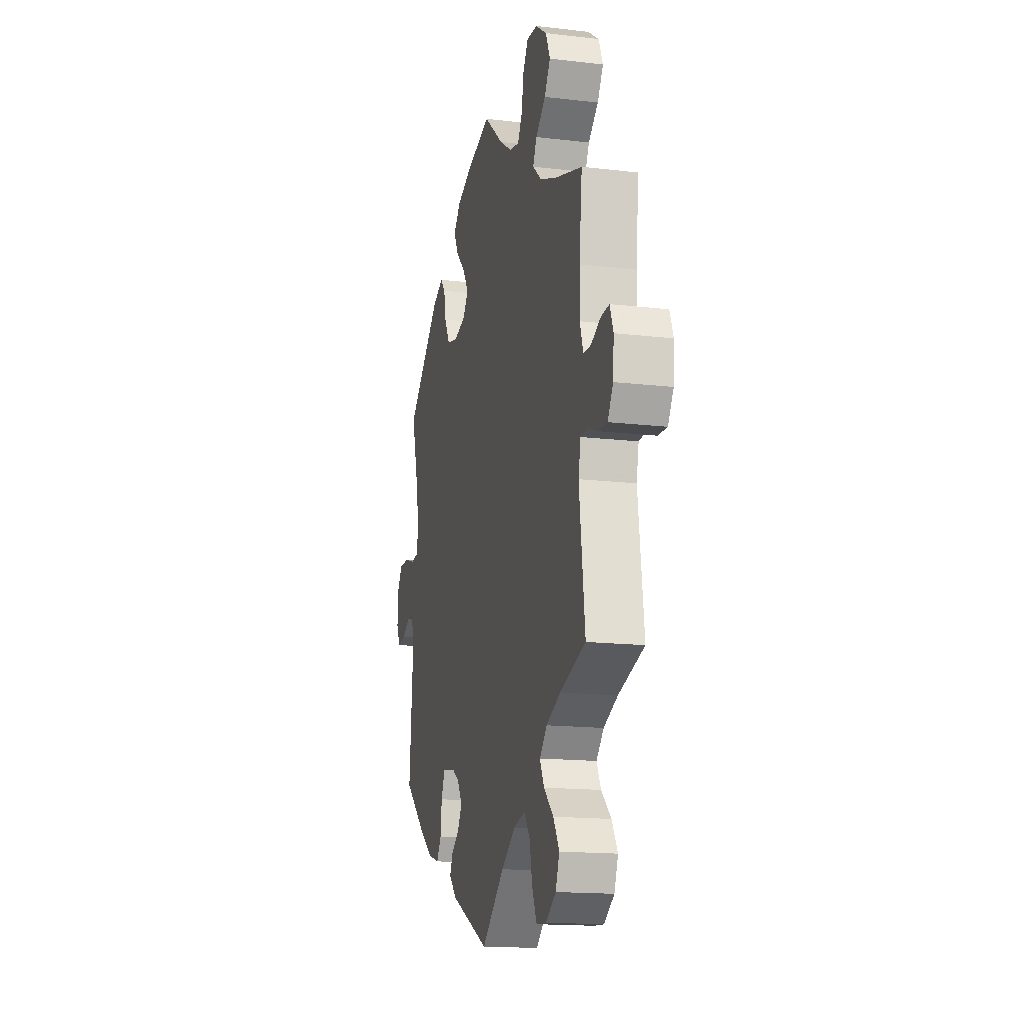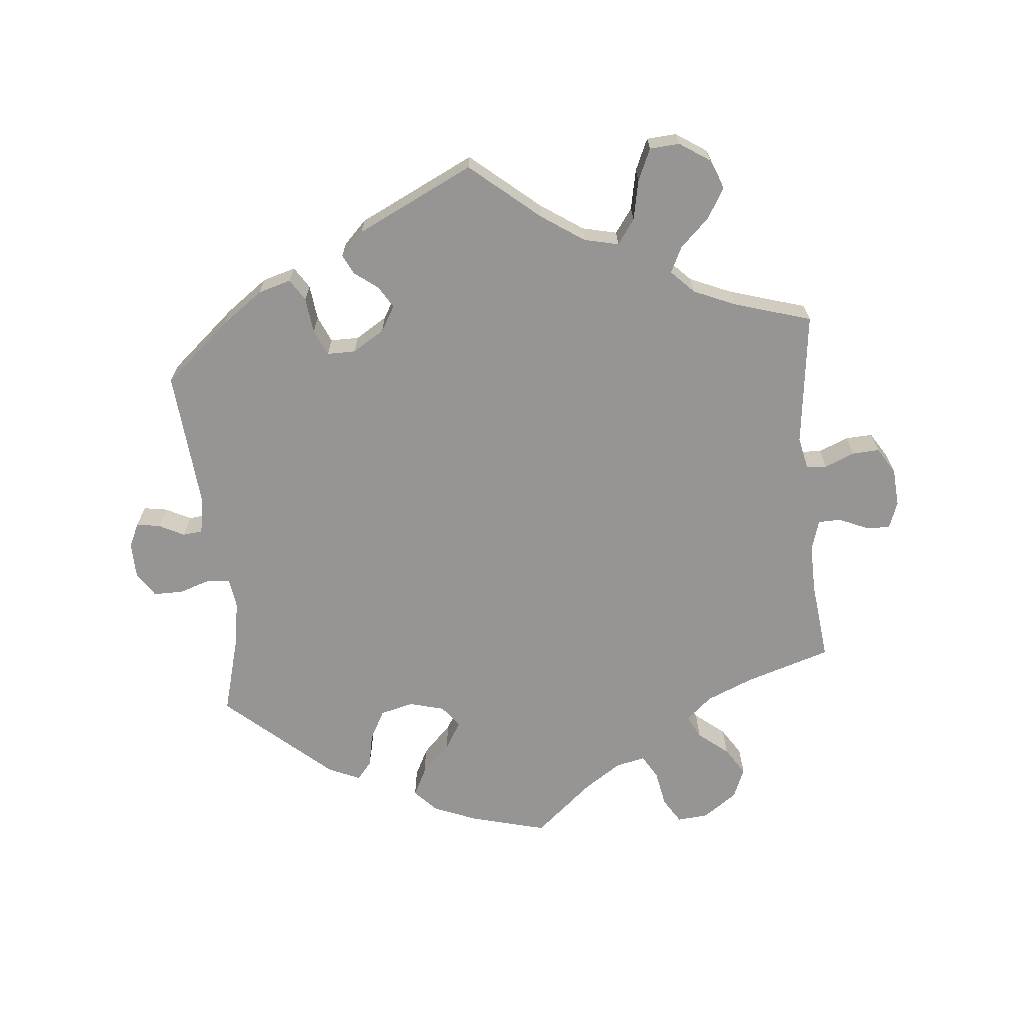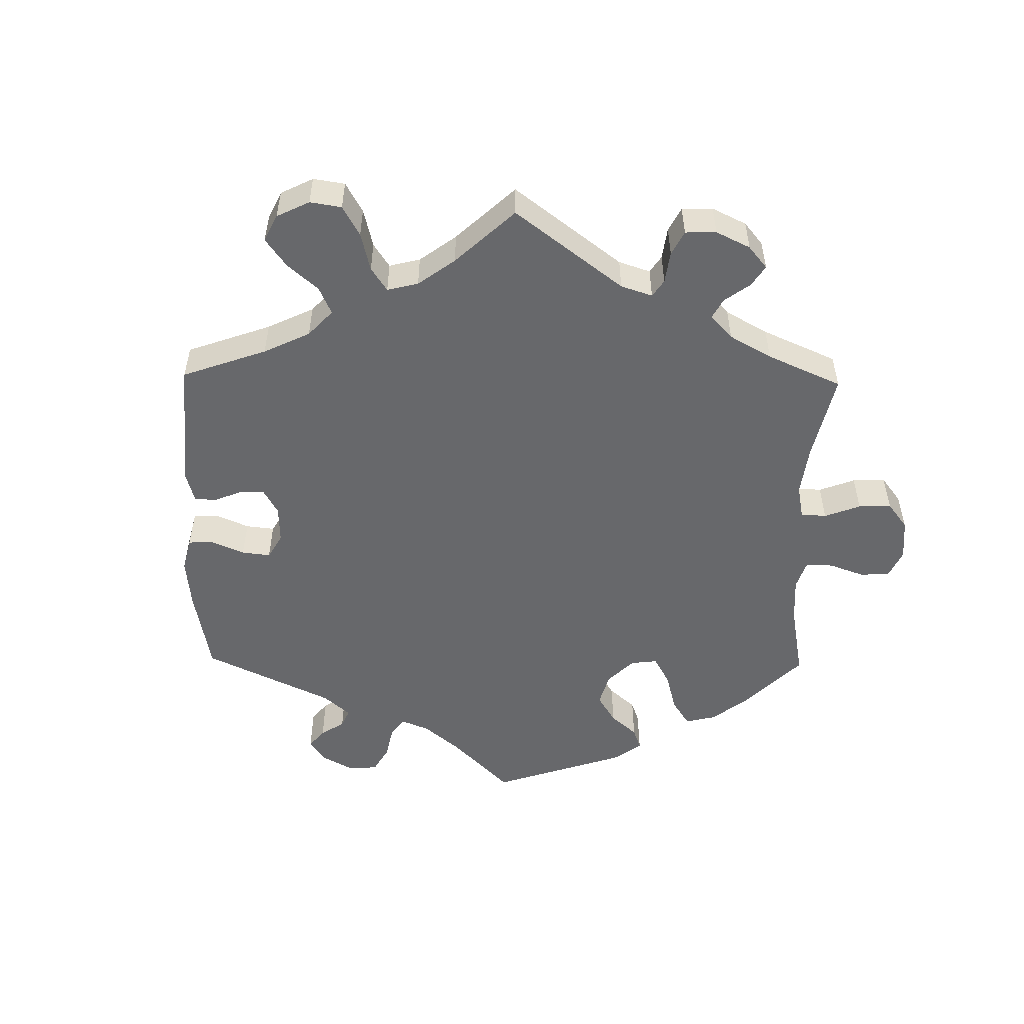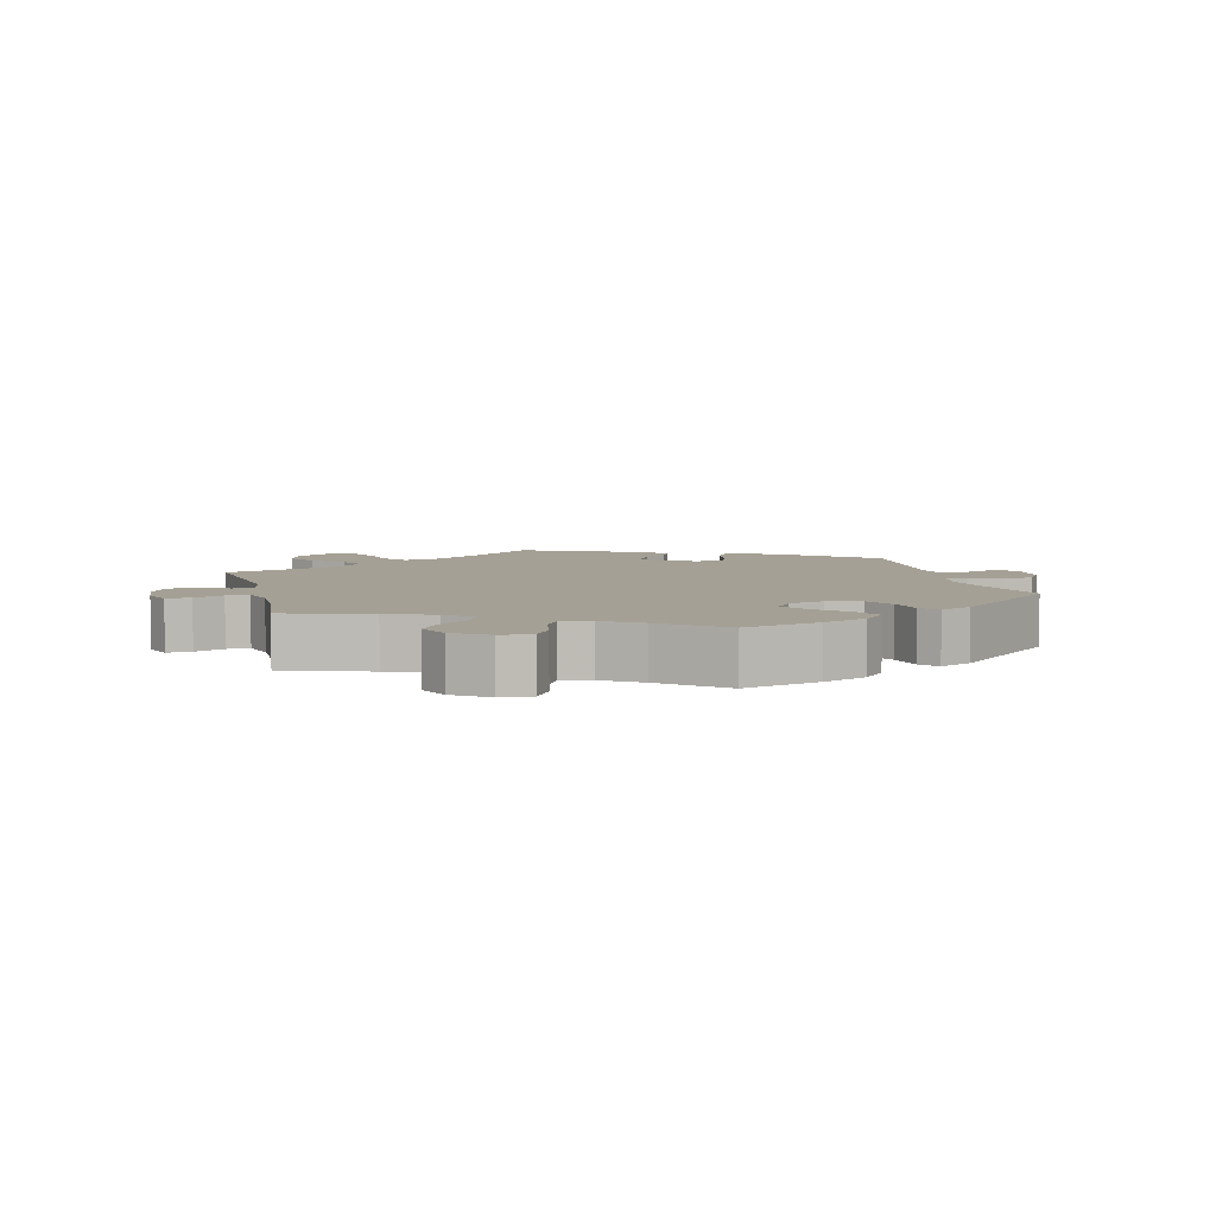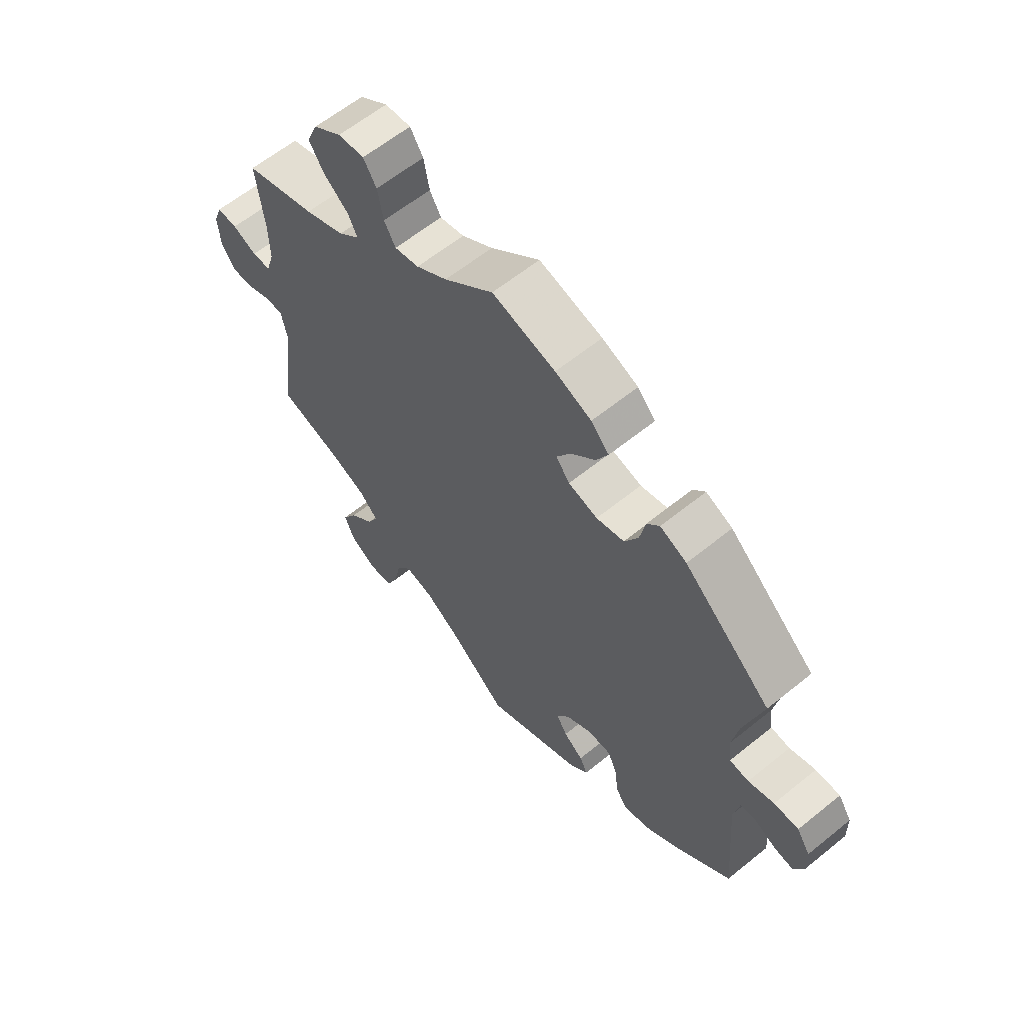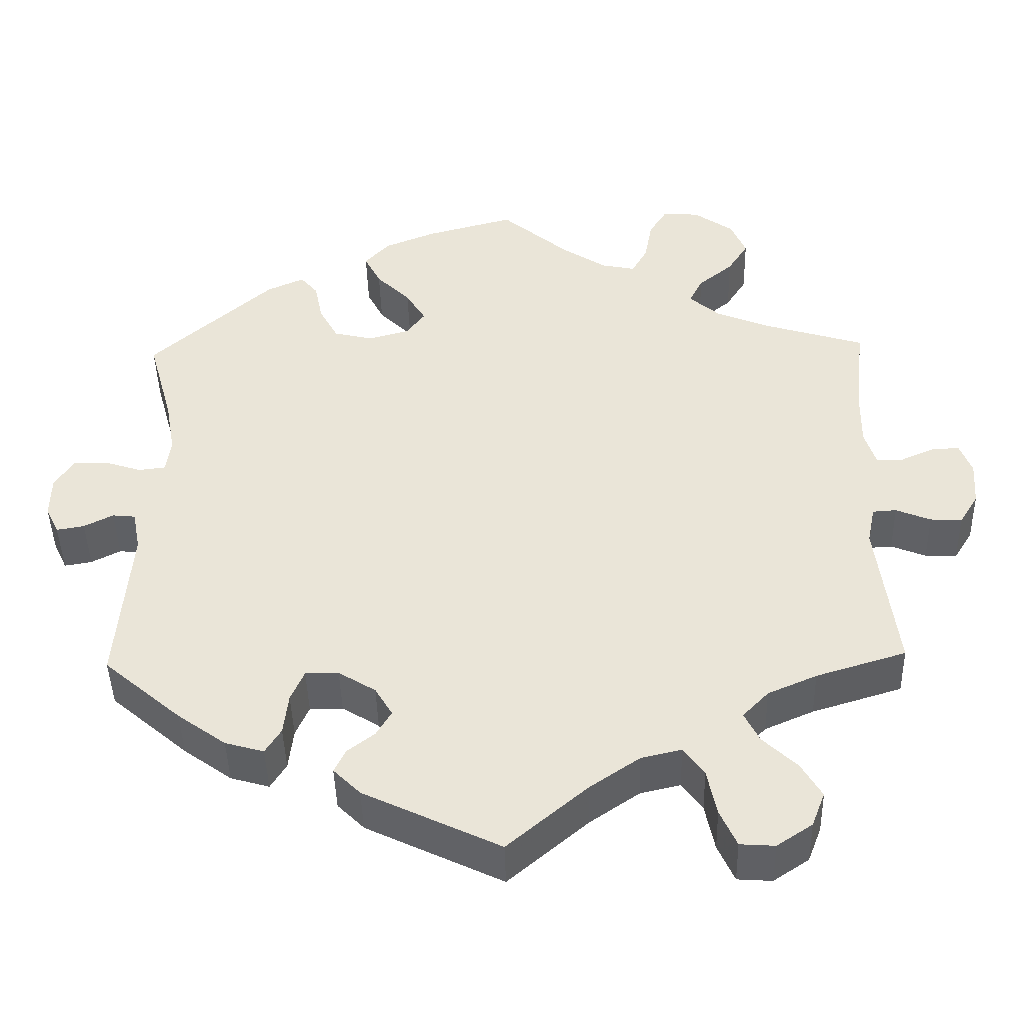
<metadata>
{"format":"obj","ext":"obj","renderer":"f3d","projection":"perspective","resolution":1024,"background":"white","views":[{"elev":-15.9,"azim":-103.7,"up":"+Z"},{"elev":-67.6,"azim":-174.3,"up":"+Y"},{"elev":-52.4,"azim":-121.0,"up":"+Y"},{"elev":5.9,"azim":-14.3,"up":"+Y"},{"elev":61.7,"azim":50.5,"up":"+Z"},{"elev":-44.0,"azim":-178.6,"up":"+Z"}]}
</metadata>
<code>
v -0.476 0.07 -0.091
v -0.486 0.07 -0.043
v -0.516 0.07 -0.041
v -0.56 0.07 -0.059
v -0.6 0.07 -0.061
v -0.624 0.07 -0.022
v -0.628 0.07 0.034
v -0.613 0.07 0.074
v -0.577 0.07 0.072
v -0.534 0.07 0.053
v -0.501 0.07 0.054
v -0.487 0.07 0.099
v -0.488 0.07 0.17
v -0.501 0.07 0.289
v -0.375 0.07 0.328
v -0.305 0.07 0.357
v -0.267 0.07 0.39
v -0.284 0.07 0.424
v -0.328 0.07 0.46
v -0.354 0.07 0.501
v -0.335 0.07 0.546
v -0.285 0.07 0.581
v -0.239 0.07 0.585
v -0.216 0.07 0.548
v -0.206 0.07 0.494
v -0.186 0.07 0.459
v -0.143 0.07 0.468
v -0.088 0.07 0.504
v -0.001 0.07 0.578
v 0.111 0.07 0.548
v 0.175 0.07 0.522
v 0.207 0.07 0.488
v 0.186 0.07 0.447
v 0.143 0.07 0.404
v 0.118 0.07 0.363
v 0.142 0.07 0.331
v 0.194 0.07 0.317
v 0.243 0.07 0.329
v 0.267 0.07 0.373
v 0.277 0.07 0.423
v 0.299 0.07 0.449
v 0.346 0.07 0.428
v 0.501 0.07 0.29
v 0.469 0.07 0.175
v 0.457 0.07 0.107
v 0.463 0.07 0.063
v 0.497 0.07 0.059
v 0.543 0.07 0.074
v 0.587 0.07 0.074
v 0.611 0.07 0.037
v 0.612 0.07 -0.016
v 0.595 0.07 -0.051
v 0.56 0.07 -0.045
v 0.523 0.07 -0.026
v 0.494 0.07 -0.029
v 0.484 0.07 -0.08
v 0.501 0.07 -0.288
v 0.403 0.07 -0.372
v 0.342 0.07 -0.416
v 0.293 0.07 -0.43
v 0.273 0.07 -0.398
v 0.267 0.07 -0.346
v 0.25 0.07 -0.307
v 0.208 0.07 -0.307
v 0.161 0.07 -0.336
v 0.139 0.07 -0.373
v 0.158 0.07 -0.405
v 0.193 0.07 -0.432
v 0.207 0.07 -0.461
v 0.173 0.07 -0.495
v 0 0.07 -0.578
v -0.101 0.07 -0.492
v -0.164 0.07 -0.449
v -0.215 0.07 -0.437
v -0.241 0.07 -0.473
v -0.253 0.07 -0.532
v -0.274 0.07 -0.579
v -0.318 0.07 -0.582
v -0.363 0.07 -0.552
v -0.38 0.07 -0.508
v -0.354 0.07 -0.464
v -0.311 0.07 -0.423
v -0.292 0.07 -0.385
v -0.325 0.07 -0.351
v -0.387 0.07 -0.324
v -0.501 0.07 -0.289
v -0.476 0 -0.091
v -0.486 0 -0.043
v -0.516 0 -0.041
v -0.56 0 -0.059
v -0.6 0 -0.061
v -0.624 0 -0.022
v -0.628 0 0.034
v -0.613 0 0.074
v -0.577 0 0.072
v -0.534 0 0.053
v -0.501 0 0.054
v -0.487 0 0.099
v -0.488 0 0.17
v -0.501 0 0.289
v -0.375 0 0.328
v -0.305 0 0.357
v -0.267 0 0.39
v -0.284 0 0.424
v -0.328 0 0.46
v -0.354 0 0.501
v -0.335 0 0.546
v -0.285 0 0.581
v -0.239 0 0.585
v -0.216 0 0.548
v -0.206 0 0.494
v -0.186 0 0.459
v -0.143 0 0.468
v -0.088 0 0.504
v -0.001 0 0.578
v 0.111 0 0.548
v 0.175 0 0.522
v 0.207 0 0.488
v 0.186 0 0.447
v 0.143 0 0.404
v 0.118 0 0.363
v 0.142 0 0.331
v 0.194 0 0.317
v 0.243 0 0.329
v 0.267 0 0.373
v 0.277 0 0.423
v 0.299 0 0.449
v 0.346 0 0.428
v 0.501 0 0.29
v 0.469 0 0.175
v 0.457 0 0.107
v 0.463 0 0.063
v 0.497 0 0.059
v 0.543 0 0.074
v 0.587 0 0.074
v 0.611 0 0.037
v 0.612 0 -0.016
v 0.595 0 -0.051
v 0.56 0 -0.045
v 0.523 0 -0.026
v 0.494 0 -0.029
v 0.484 0 -0.08
v 0.501 0 -0.288
v 0.403 0 -0.372
v 0.342 0 -0.416
v 0.293 0 -0.43
v 0.273 0 -0.398
v 0.267 0 -0.346
v 0.25 0 -0.307
v 0.208 0 -0.307
v 0.161 0 -0.336
v 0.139 0 -0.373
v 0.158 0 -0.405
v 0.193 0 -0.432
v 0.207 0 -0.461
v 0.173 0 -0.495
v 0 0 -0.578
v -0.101 0 -0.492
v -0.164 0 -0.449
v -0.215 0 -0.437
v -0.241 0 -0.473
v -0.253 0 -0.532
v -0.274 0 -0.579
v -0.318 0 -0.582
v -0.363 0 -0.552
v -0.38 0 -0.508
v -0.354 0 -0.464
v -0.311 0 -0.423
v -0.292 0 -0.385
v -0.325 0 -0.351
v -0.387 0 -0.324
v -0.501 0 -0.289
f 85 86 1
f 84 85 1 2
f 83 84 2
f 79 80 81 82
f 79 82 83
f 78 79 83
f 75 76 77 78
f 75 78 83
f 74 75 83 2
f 69 70 71 72
f 67 68 69 72
f 66 67 72 73
f 65 66 73 74
f 59 60 61 62
f 59 62 63
f 56 57 58 59
f 55 56 59 63
f 51 52 53 54
f 51 54 55
f 50 51 55
f 47 48 49 50
f 46 47 50 55
f 41 42 43 44
f 39 40 41 44
f 38 39 44 45
f 37 38 45 46
f 31 32 33 34
f 31 34 35
f 28 29 30 31
f 27 28 31 35
f 26 27 35 36
f 22 23 24 25
f 22 25 26
f 21 22 26
f 18 19 20 21
f 17 18 21 26
f 16 17 26 36
f 13 14 15
f 12 13 15 16
f 11 12 16 36
f 7 8 9 10
f 7 10 11
f 6 7 11
f 3 4 5 6
f 2 3 6 11
f 64 65 74 2
f 46 55 63 64
f 36 37 46 64
f 2 11 36 64
f 87 172 171
f 88 87 171 170
f 88 170 169
f 168 167 166 165
f 169 168 165
f 169 165 164
f 164 163 162 161
f 169 164 161
f 88 169 161 160
f 158 157 156 155
f 158 155 154 153
f 159 158 153 152
f 160 159 152 151
f 148 147 146 145
f 149 148 145
f 145 144 143 142
f 149 145 142 141
f 140 139 138 137
f 141 140 137
f 141 137 136
f 136 135 134 133
f 141 136 133 132
f 130 129 128 127
f 130 127 126 125
f 131 130 125 124
f 132 131 124 123
f 120 119 118 117
f 121 120 117
f 117 116 115 114
f 121 117 114 113
f 122 121 113 112
f 111 110 109 108
f 112 111 108
f 112 108 107
f 107 106 105 104
f 112 107 104 103
f 122 112 103 102
f 101 100 99
f 102 101 99 98
f 122 102 98 97
f 96 95 94 93
f 97 96 93
f 97 93 92
f 92 91 90 89
f 97 92 89 88
f 88 160 151 150
f 150 149 141 132
f 150 132 123 122
f 150 122 97 88
f 1 87 88 2
f 2 88 89 3
f 3 89 90 4
f 4 90 91 5
f 5 91 92 6
f 6 92 93 7
f 7 93 94 8
f 8 94 95 9
f 9 95 96 10
f 10 96 97 11
f 11 97 98 12
f 12 98 99 13
f 13 99 100 14
f 14 100 101 15
f 15 101 102 16
f 16 102 103 17
f 17 103 104 18
f 18 104 105 19
f 19 105 106 20
f 20 106 107 21
f 21 107 108 22
f 22 108 109 23
f 23 109 110 24
f 24 110 111 25
f 25 111 112 26
f 26 112 113 27
f 27 113 114 28
f 28 114 115 29
f 29 115 116 30
f 30 116 117 31
f 31 117 118 32
f 32 118 119 33
f 33 119 120 34
f 34 120 121 35
f 35 121 122 36
f 36 122 123 37
f 37 123 124 38
f 38 124 125 39
f 39 125 126 40
f 40 126 127 41
f 41 127 128 42
f 42 128 129 43
f 43 129 130 44
f 44 130 131 45
f 45 131 132 46
f 46 132 133 47
f 47 133 134 48
f 48 134 135 49
f 49 135 136 50
f 50 136 137 51
f 51 137 138 52
f 52 138 139 53
f 53 139 140 54
f 54 140 141 55
f 55 141 142 56
f 56 142 143 57
f 57 143 144 58
f 58 144 145 59
f 59 145 146 60
f 60 146 147 61
f 61 147 148 62
f 62 148 149 63
f 63 149 150 64
f 64 150 151 65
f 65 151 152 66
f 66 152 153 67
f 67 153 154 68
f 68 154 155 69
f 69 155 156 70
f 70 156 157 71
f 71 157 158 72
f 72 158 159 73
f 73 159 160 74
f 74 160 161 75
f 75 161 162 76
f 76 162 163 77
f 77 163 164 78
f 78 164 165 79
f 79 165 166 80
f 80 166 167 81
f 81 167 168 82
f 82 168 169 83
f 83 169 170 84
f 84 170 171 85
f 85 171 172 86
f 86 172 87 1

</code>
